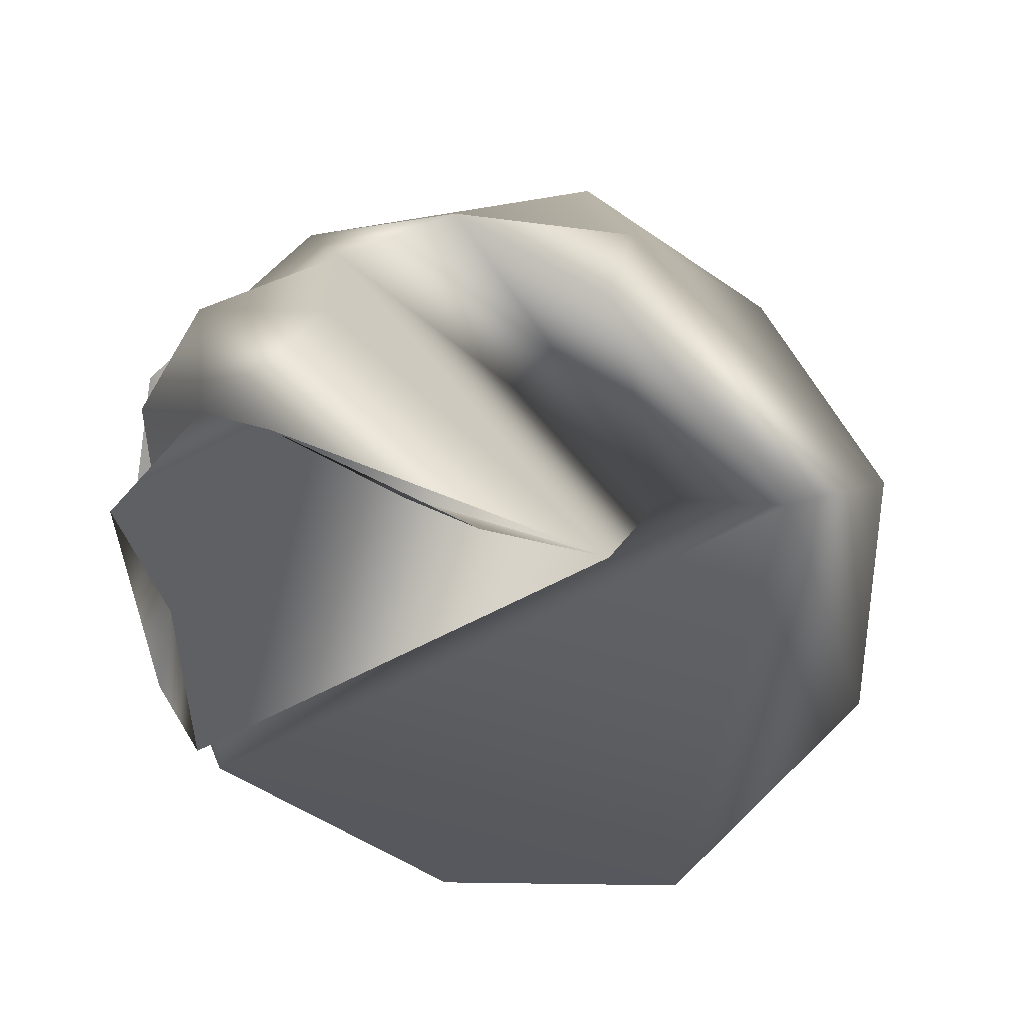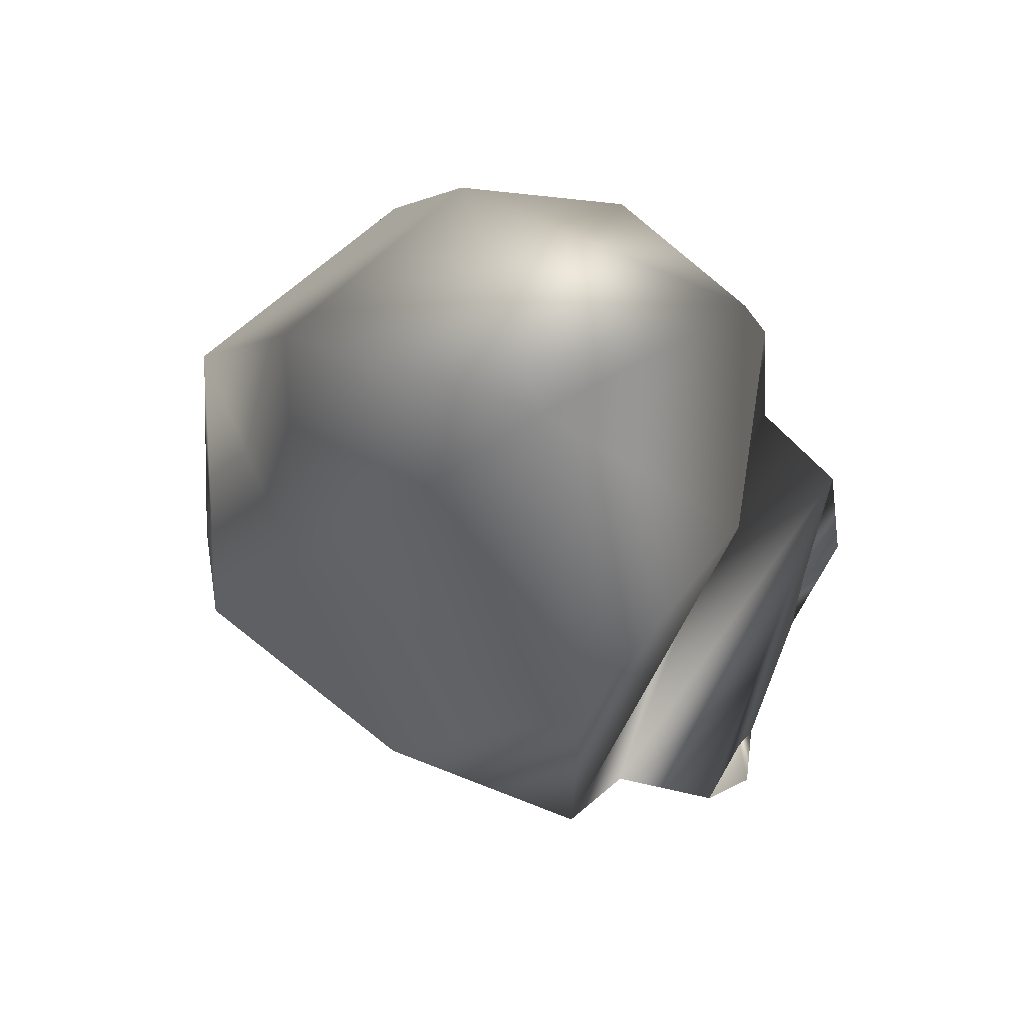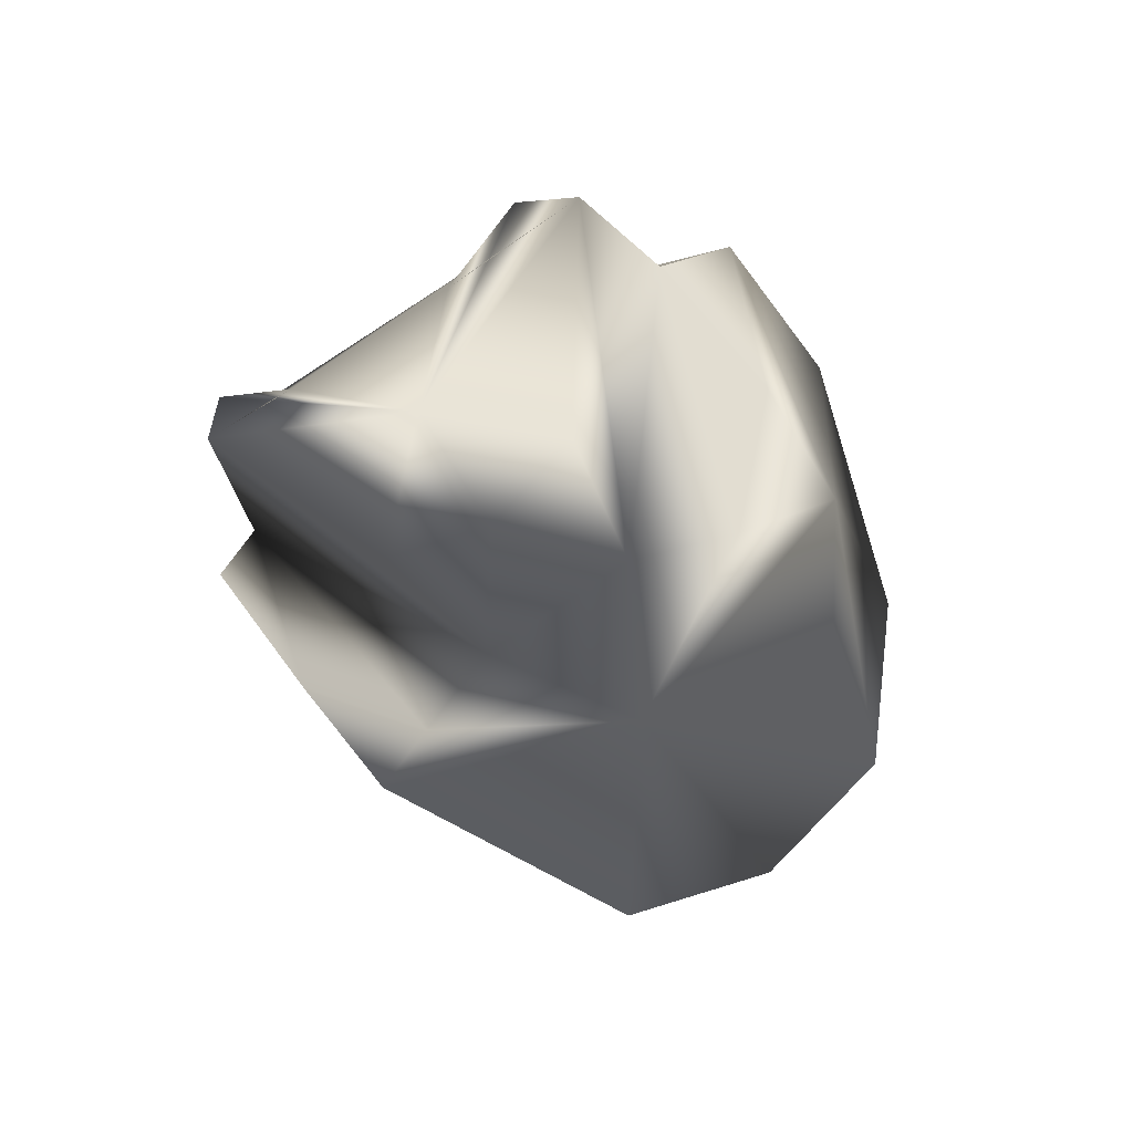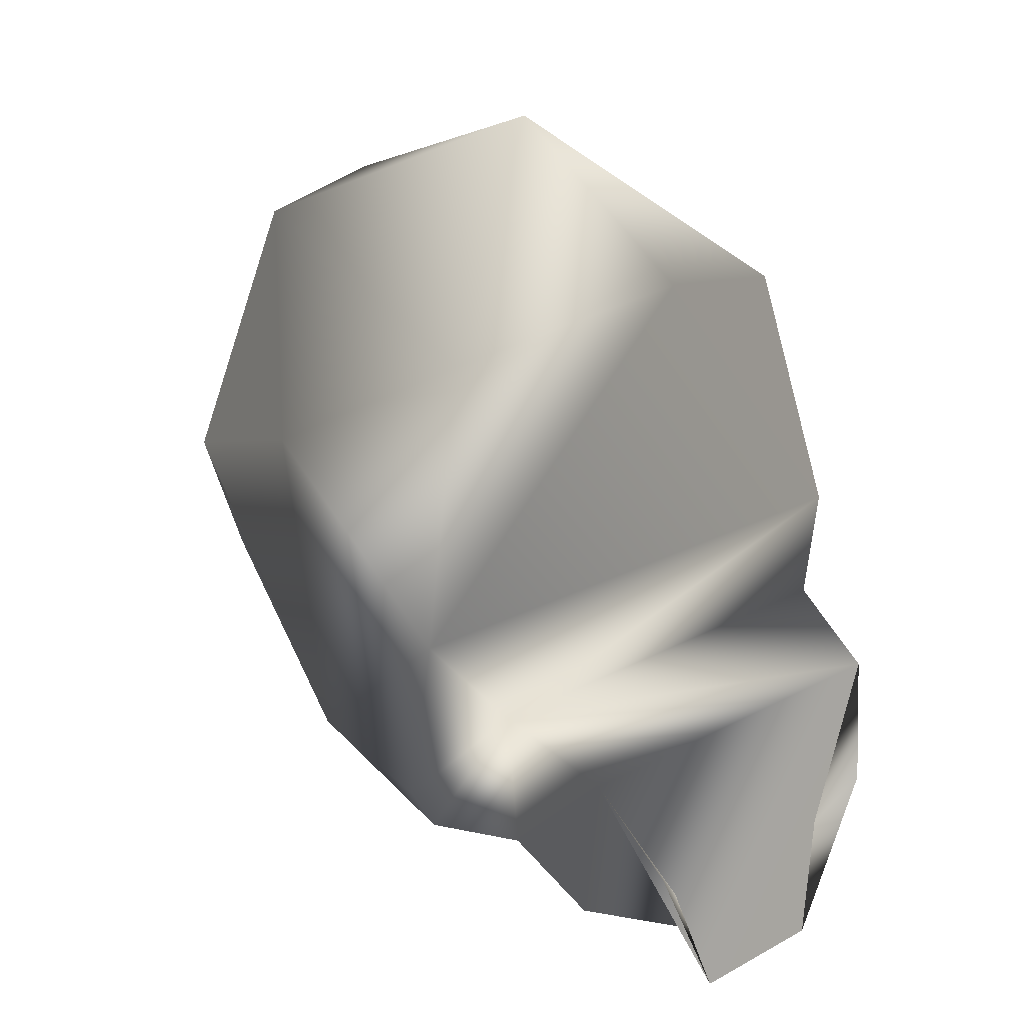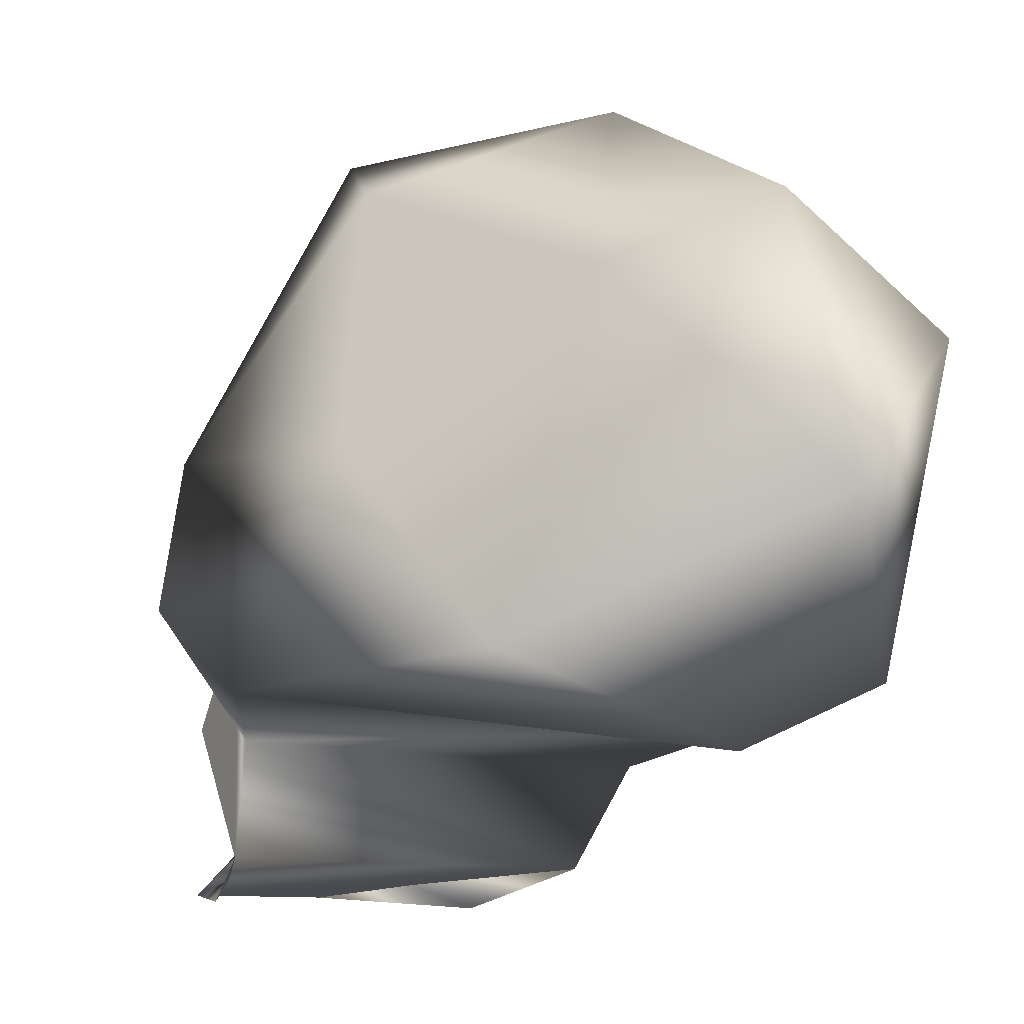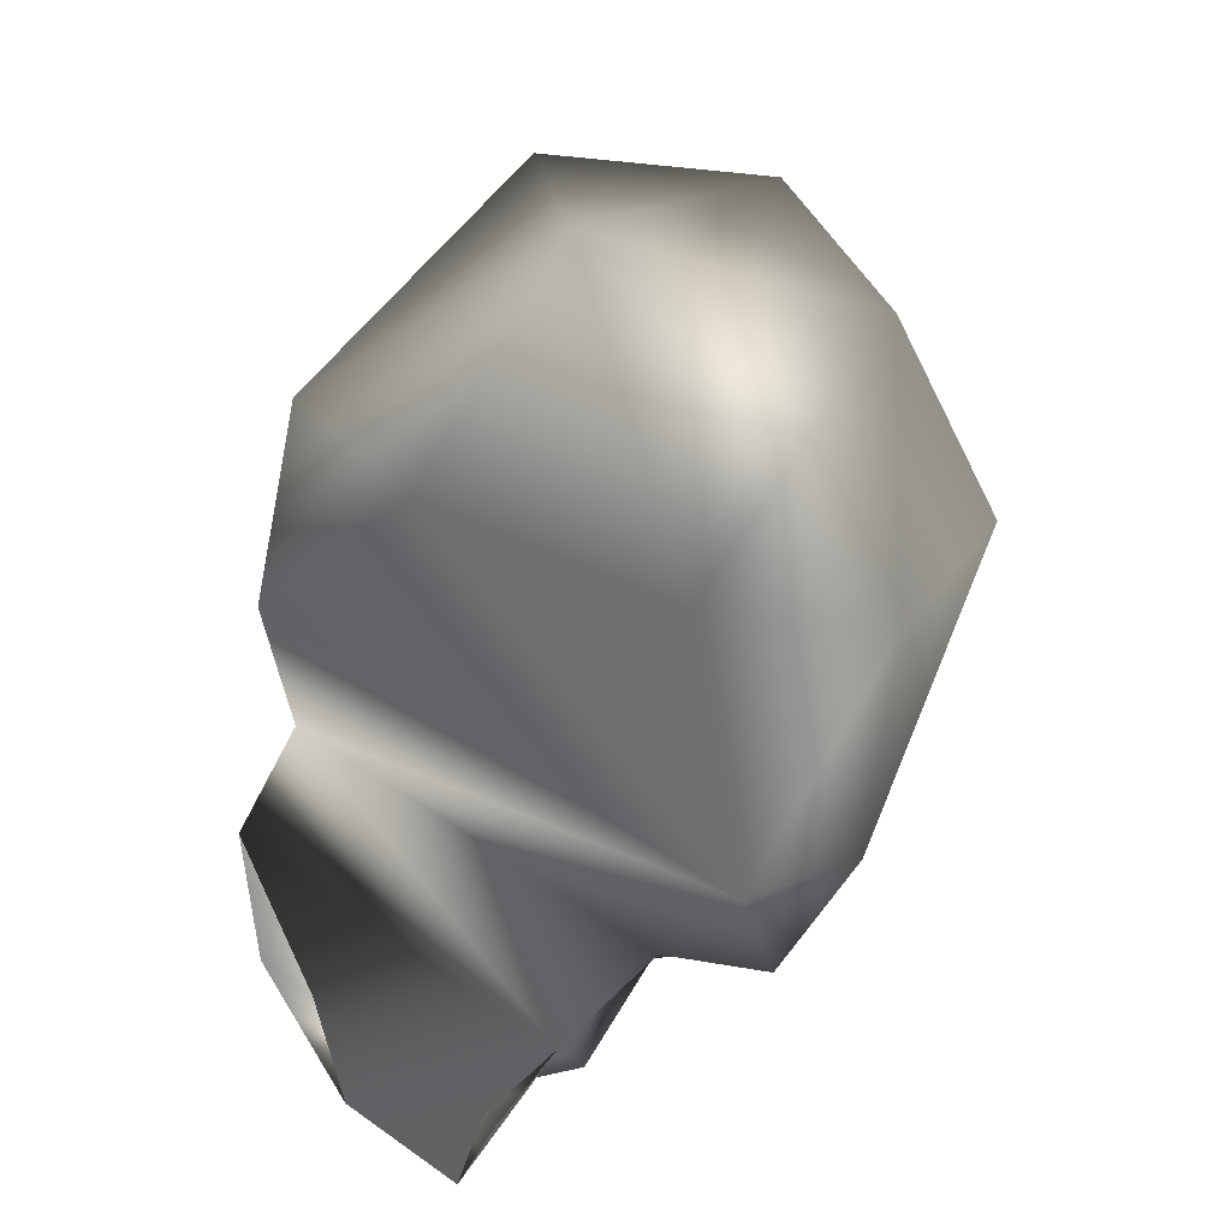
<metadata>
{"format":"obj","ext":"obj","renderer":"f3d","projection":"perspective","resolution":1024,"background":"white","views":[{"elev":-47.9,"azim":30.0,"up":"+Z"},{"elev":74.4,"azim":112.1,"up":"+Y"},{"elev":-74.5,"azim":-147.4,"up":"+Y"},{"elev":17.1,"azim":136.5,"up":"+Y"},{"elev":-9.7,"azim":138.0,"up":"+Z"},{"elev":42.8,"azim":-138.4,"up":"+Y"}]}
</metadata>
<code>
g
v  -0.3717 -0.006606 -0.226
v  -0.2719 0.3128 -0.1996
v  0.007922 0.3536 -0.292
v  -0.2335 0.4444 0.1596
v  -0.2999 0.1242 0.2909
v  -0.000424 0.1686 0.4296
v  -0.1929 -0.07699 0.392
v  -0.2391 -0.2706 0.1765
v  -0.03199 -0.3786 0.1008
v  0.283 -0.2382 0.05236
v  0.1603 -0.09696 0.3915
v  0.2618 0.4176 0.1601
v  0.2895 0.09346 0.294
v  0.382 0.1718 0.002713
v  0.2261 -0.2071 -0.388
v  0.05471 -0.4425 -0.06916
v  0.07688 -0.4846 -0.2194
v  0.0515 -0.5223 -0.4192
v  -0.2653 -0.1805 -0.3885
v  -0.382 0.214 0.001454
v  -0.03918 -0.5136 -0.3323
v  -0.1478 -0.4738 -0.221
v  -0.2293 -0.3781 -0.02106
v  -0.3306 -0.2564 -0.1105
v  -0.2957 -0.1147 -0.2662
v  -0.03925 -0.5352 -0.1999
v  -0.1219 -0.4322 -0.07104
v  0.01346 0.4354 0.2818
v  0.3482 -0.04477 -0.2256
v  0.279 0.2809 -0.1998
v  -0.3274 -0.2047 0.04856
v  0.02061 0.5352 -0.04401
v  0.257 -0.1479 -0.264
v  0.2779 -0.2905 -0.1085
v  0.1642 -0.4 -0.02126
v  0.1587 -0.3356 -0.4325
v  -0.1309 -0.5129 -0.4187
v  -0.2136 -0.3135 -0.4346
v  -0.01529 -0.1004 0.4346
g (null)
f 1 2 3
f 4 5 6
f 7 8 9
f 9 10 11
f 12 13 14
f 15 16 17
f 18 19 15
f 13 10 14
f 20 5 4
f 19 21 22
f 23 24 25
f 26 16 27
f 28 6 12
f 2 20 4
f 29 1 3
f 14 30 12
f 5 20 31
f 11 10 13
f 5 31 7
f 30 32 12
f 12 32 28
f 9 31 23
f 6 5 7
f 13 6 11
f 19 25 33
f 34 35 33
f 35 10 9
f 6 13 12
f 33 1 29
f 36 21 18
f 3 2 32
f 2 4 32
f 29 34 33
f 24 1 25
f 22 27 19
f 27 16 9
f 37 19 18
f 32 30 3
f 3 30 29
f 15 17 21
f 32 4 28
f 4 6 28
f 27 25 19
f 15 33 16
f 31 20 1
f 1 20 2
f 38 37 21
f 29 30 14
f 14 10 29
f 6 7 39
f 39 7 9
f 31 24 23
f 10 35 34
f 18 21 37
f 6 39 11
f 11 39 9
f 10 34 29
f 31 1 24
f 15 19 33
f 25 1 33
f 16 26 17
f 17 26 21
f 21 26 22
f 26 27 22
f 19 38 21
f 15 21 36
f 7 31 8
f 8 31 9
f 9 23 27
f 27 23 25
f 33 35 16
f 16 35 9
g

</code>
